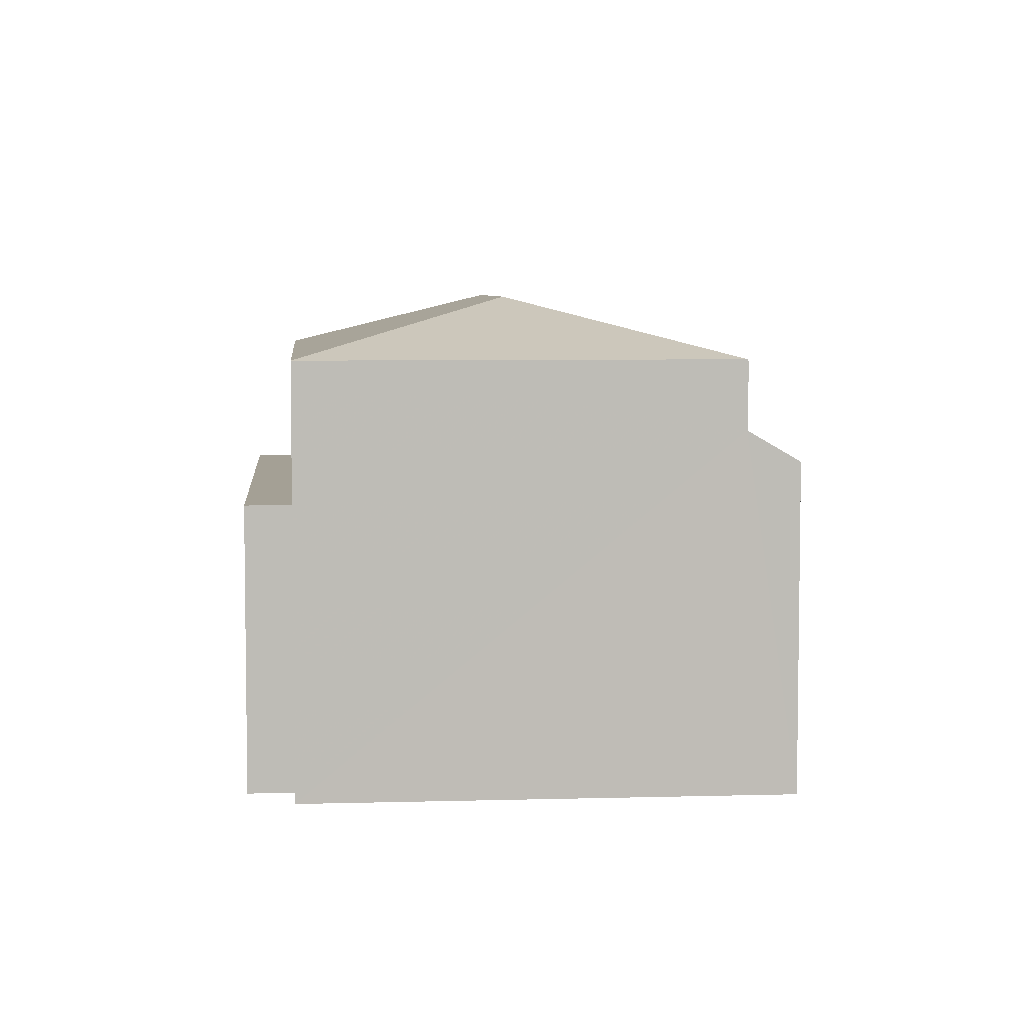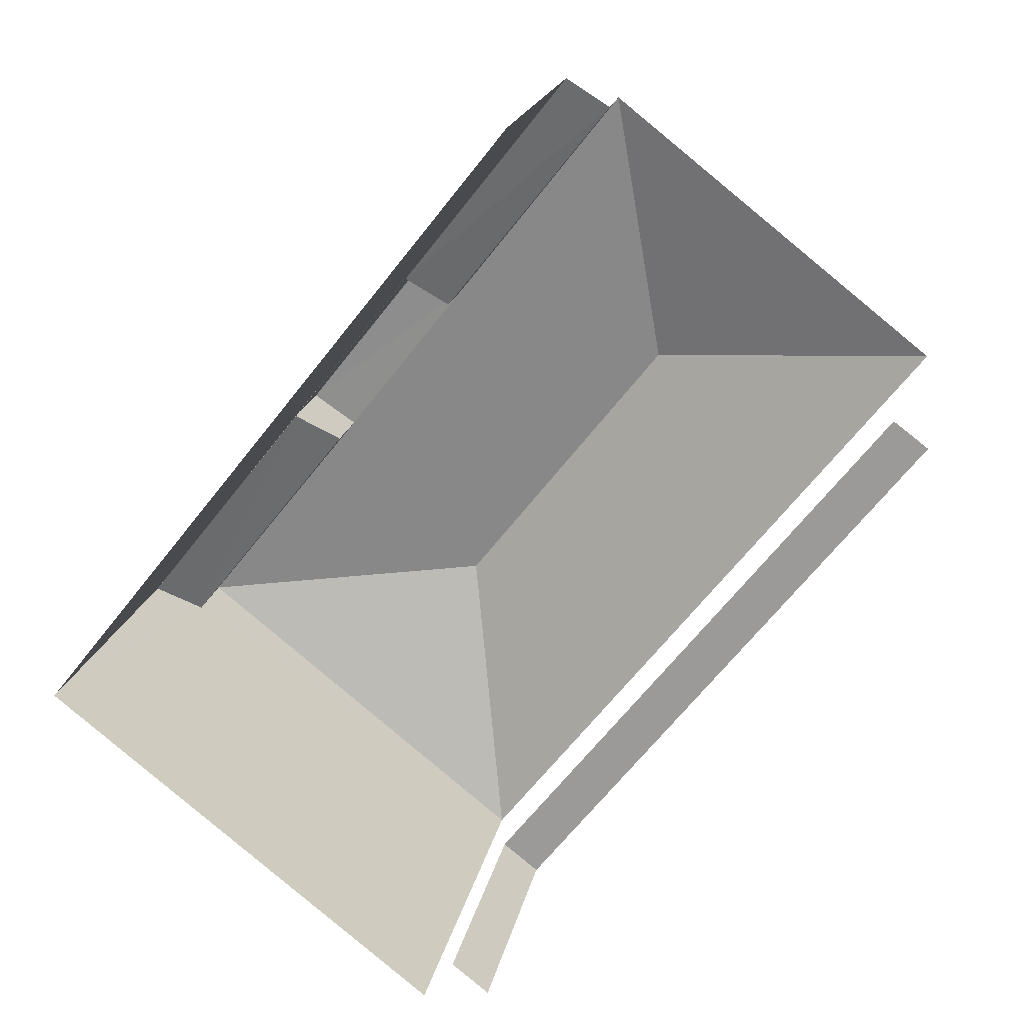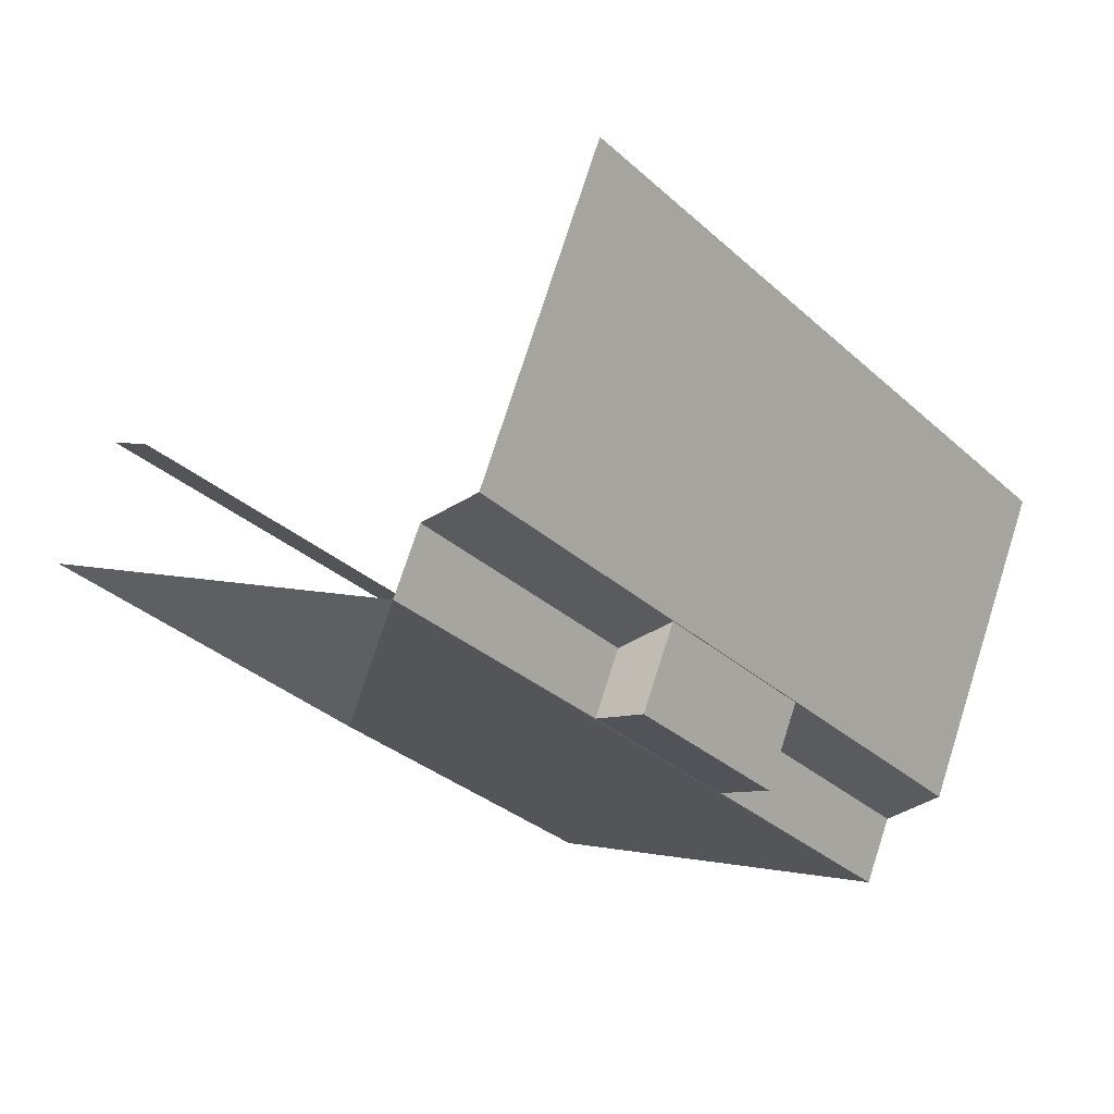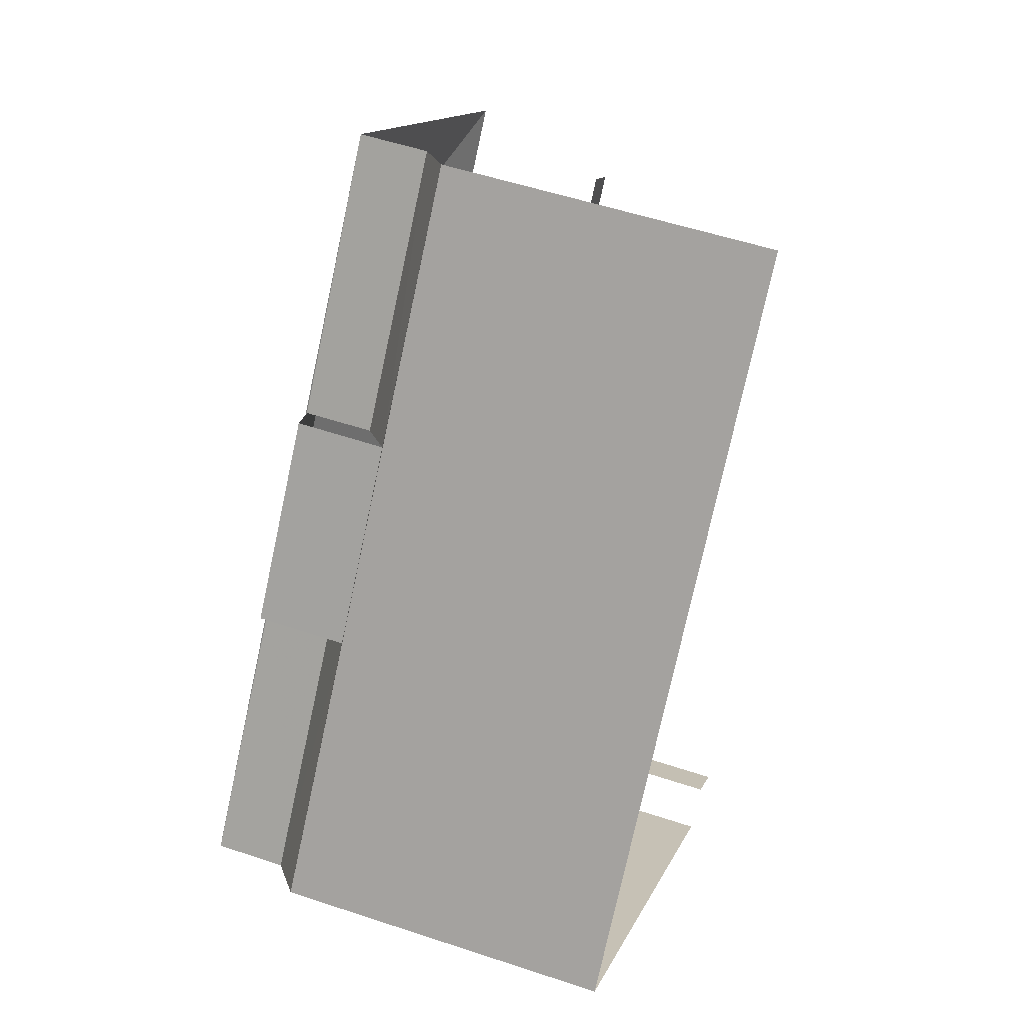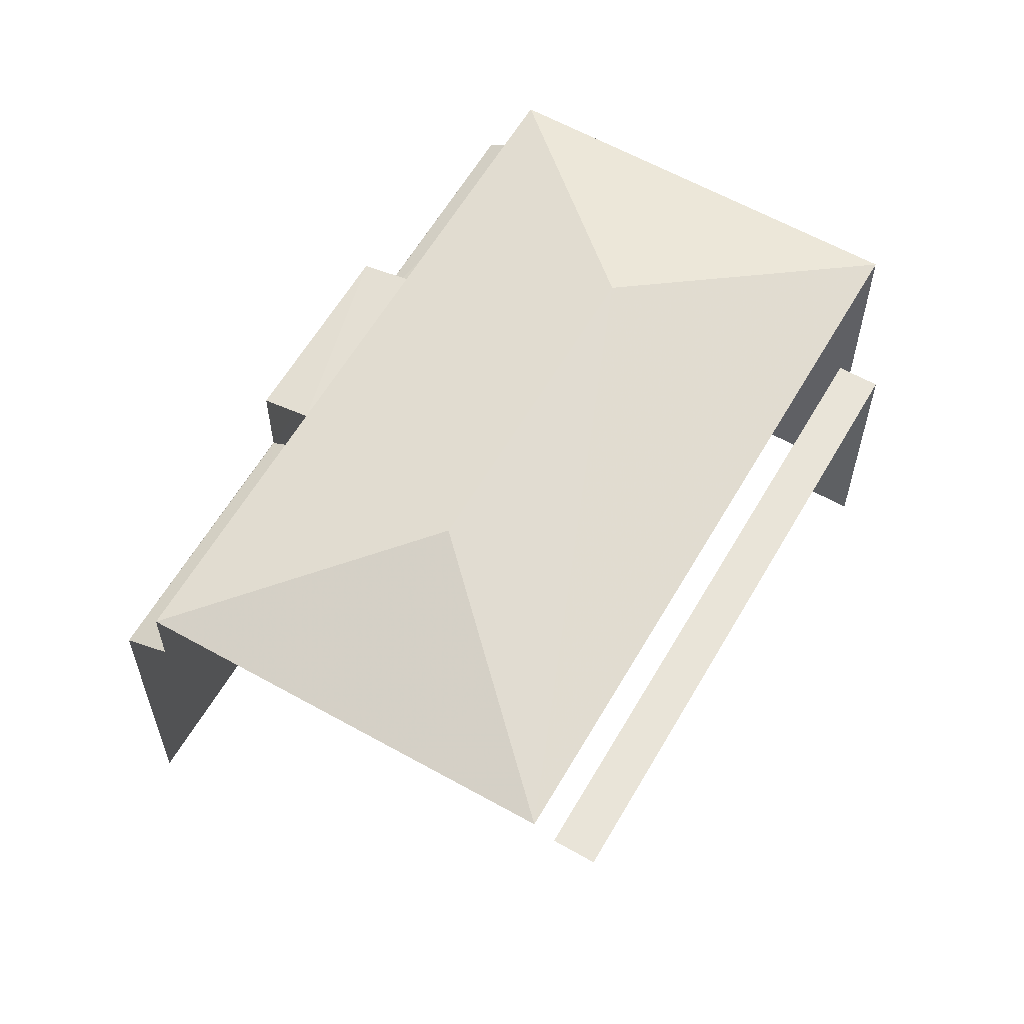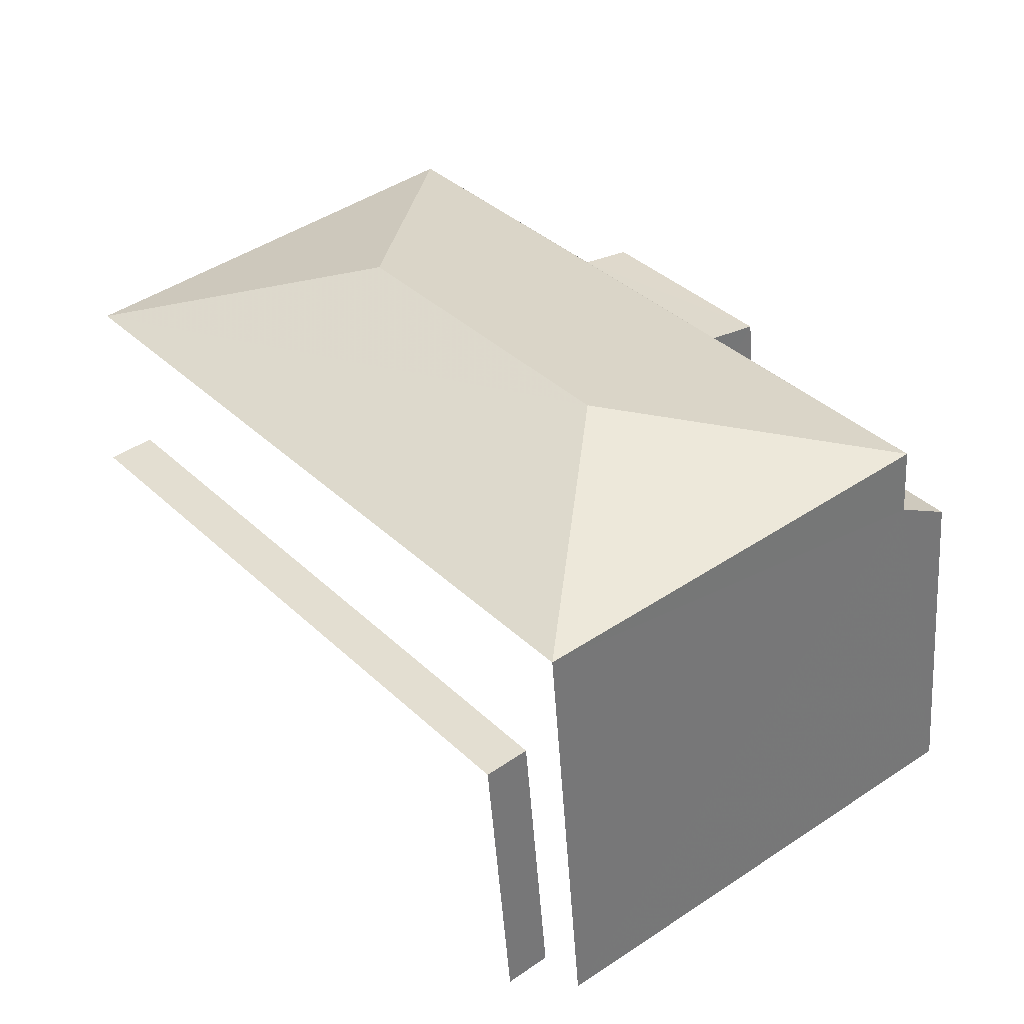
<metadata>
{"format":"obj","ext":"obj","renderer":"f3d","projection":"perspective","resolution":1024,"background":"white","views":[{"elev":5.7,"azim":33.4,"up":"+Z"},{"elev":18.1,"azim":-169.3,"up":"+Y"},{"elev":74.7,"azim":17.7,"up":"+Y"},{"elev":52.7,"azim":109.8,"up":"+Y"},{"elev":60.6,"azim":-111.6,"up":"+Z"},{"elev":-51.8,"azim":4.0,"up":"+Y"}]}
</metadata>
<code>
v -2.241e+05 -1.28e+05 14.79
v -2.241e+05 -1.28e+05 14.79
v -2.241e+05 -1.28e+05 14.79
v -2.241e+05 -1.28e+05 14.79
v -2.241e+05 -1.28e+05 14.79
v -2.241e+05 -1.28e+05 14.79
v -2.241e+05 -1.28e+05 14.79
v -2.241e+05 -1.28e+05 14.79
v -2.241e+05 -1.28e+05 21.71
v -2.241e+05 -1.28e+05 20.87
v -2.241e+05 -1.28e+05 20.87
v -2.241e+05 -1.28e+05 18.85
v -2.241e+05 -1.28e+05 18.85
v -2.241e+05 -1.28e+05 18.85
v -2.241e+05 -1.28e+05 18.85
v -2.241e+05 -1.28e+05 19.46
v -2.241e+05 -1.28e+05 19.46
v -2.241e+05 -1.28e+05 19.47
v -2.241e+05 -1.28e+05 19.9
v -2.241e+05 -1.28e+05 19.9
v -2.241e+05 -1.28e+05 19.47
v -2.241e+05 -1.28e+05 19.9
v -2.241e+05 -1.28e+05 19.9
v -2.241e+05 -1.28e+05 21.71
v -2.241e+05 -1.28e+05 20.87
v -2.241e+05 -1.28e+05 20.87
v -2.241e+05 -1.28e+05 20.86
v -2.241e+05 -1.28e+05 20.86
v -2.241e+05 -1.28e+05 20.72
v -2.241e+05 -1.28e+05 20.72
f 1 2 3
f 4 3 5
f 6 7 8
f 2 6 3
f 5 3 8
f 3 6 8
f 6 2 13
f 15 6 13
f 23 27 30
f 18 23 30
f 14 2 1
f 14 13 2
f 25 19 26
f 26 19 7
f 19 8 7
f 19 17 8
f 3 4 12
f 4 10 12
f 6 15 7
f 12 10 26
f 15 12 26
f 7 15 26
f 9 10 11
f 12 13 14
f 12 15 13
f 16 17 18
f 18 17 19
f 20 16 21
f 20 21 22
f 18 19 23
f 21 16 18
f 24 25 26
f 26 10 9
f 24 26 9
f 24 11 25
f 24 9 11
f 27 28 29
f 30 27 29
f 29 22 21
f 29 28 22
f 28 20 22
f 20 28 11
f 23 19 27
f 25 11 27
f 19 25 27
f 27 11 28
f 18 30 29
f 21 18 29
f 12 14 1
f 3 12 1
f 17 16 5
f 8 17 5
f 11 10 20
f 10 4 20
f 20 5 16
f 20 4 5

</code>
